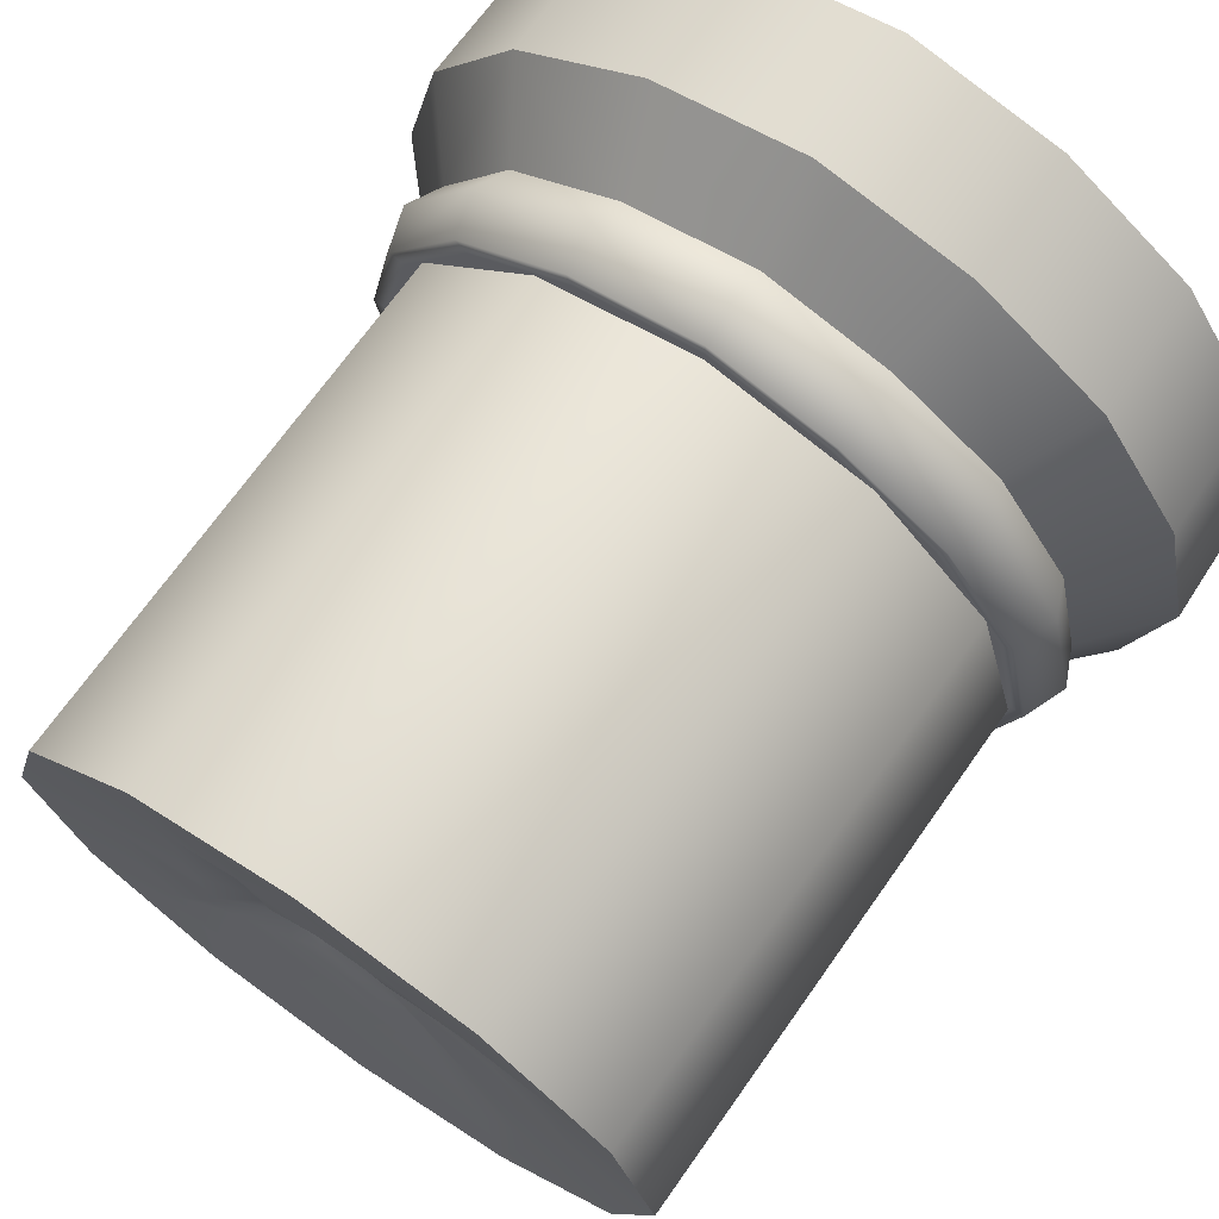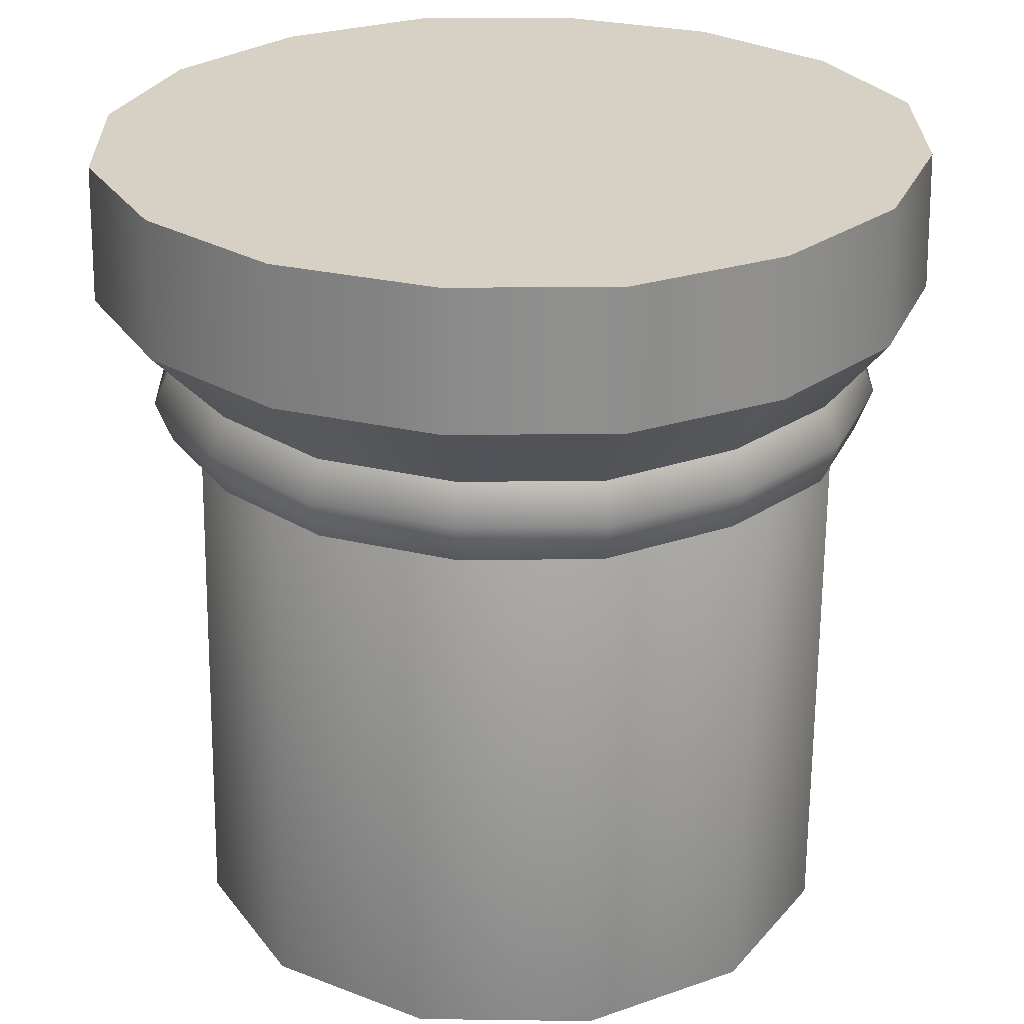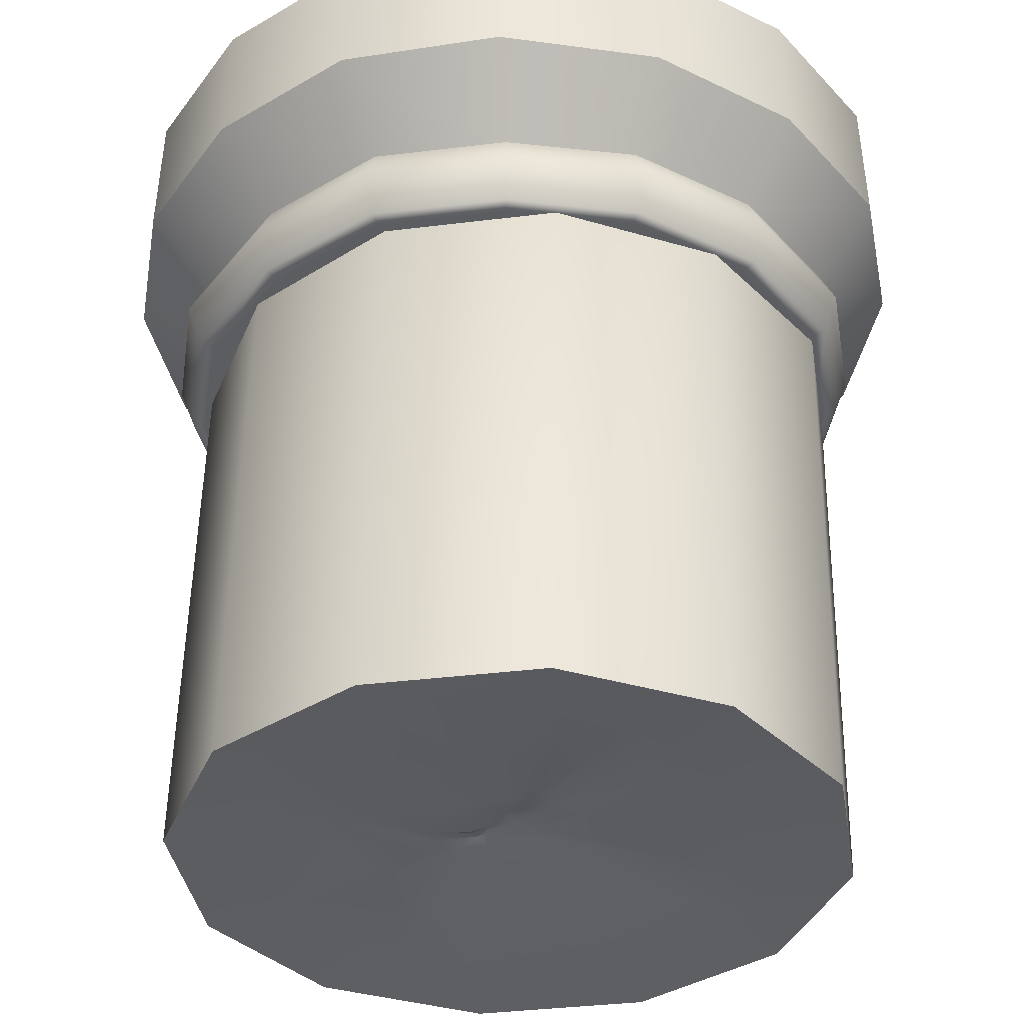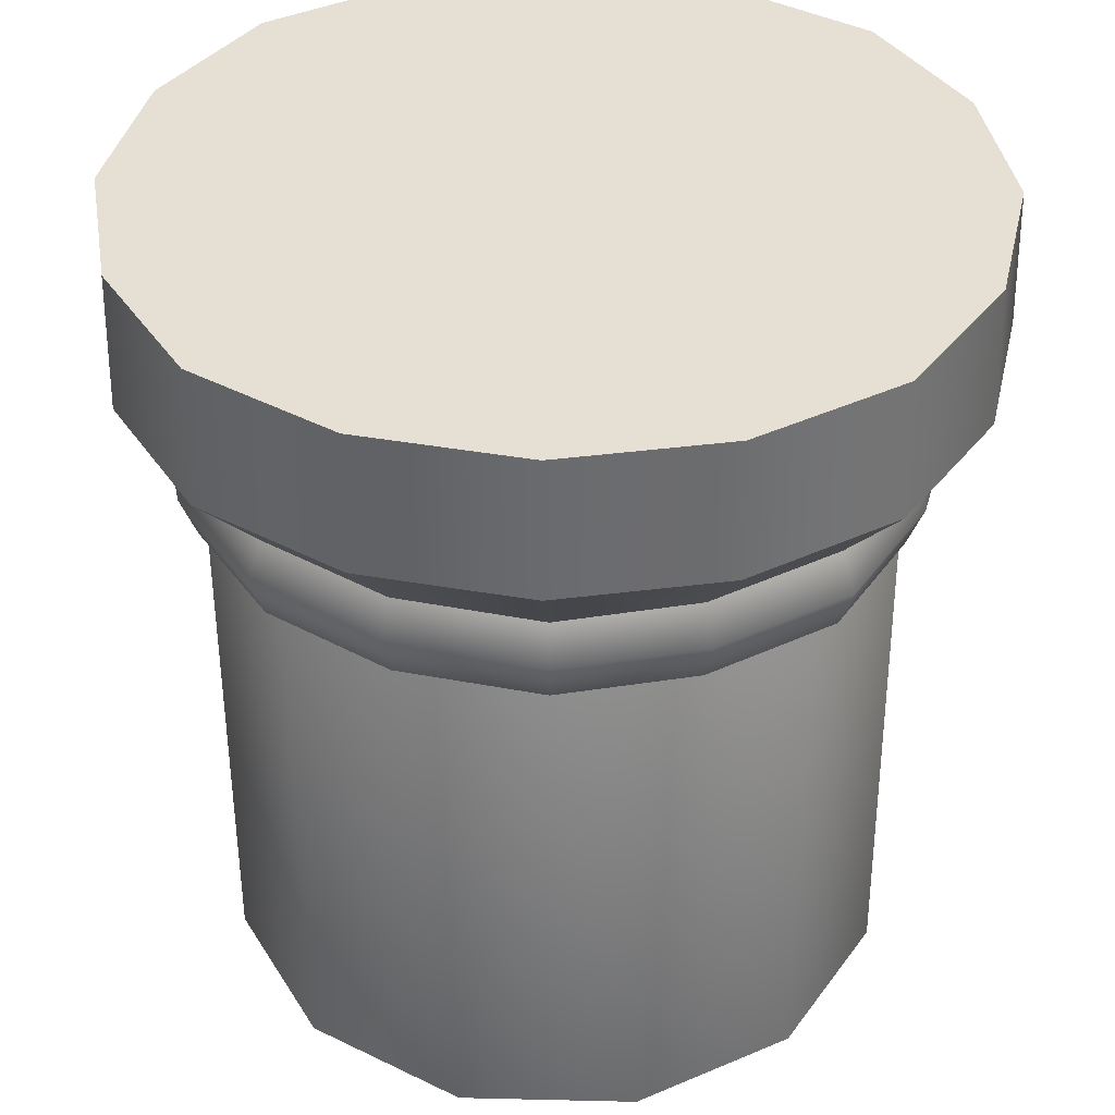
<metadata>
{"format":"obj","ext":"obj","renderer":"f3d","projection":"perspective","resolution":1024,"background":"white","views":[{"elev":71.1,"azim":34.6,"up":"+Z"},{"elev":26.7,"azim":76.2,"up":"+Y"},{"elev":-36.9,"azim":24.1,"up":"+Y"},{"elev":38.2,"azim":-43.3,"up":"+Y"}]}
</metadata>
<code>
o model_1078
v 0.2816 0.6502 0.2804
v 0.3732 0.6502 0.15
v 0.3907 0.6502 0.1574
v 0.2957 0.6502 0.2946
v 0.4085 0.7009 0.1649
v 0.3101 0.7009 0.3089
v -0.2781 0.6502 0.2843
v -0.148 0.6502 0.3666
v -0.1554 0.6502 0.3841
v -0.2923 0.6502 0.2985
v -0.3067 0.7009 0.3129
v -0.1629 0.7009 0.402
v 0.2984 0.6502 -0.2977
v 0.1685 0.6502 -0.388
v 0.176 0.7009 -0.4059
v 0.3128 0.7009 -0.312
v 0.1612 0.6502 -0.3705
v 0.2843 0.6502 -0.2835
v -0.2991 0.6502 -0.2991
v -0.3867 0.6502 -0.1598
v -0.4045 0.7009 -0.1673
v -0.3135 0.7009 -0.3135
v -0.285 0.6502 -0.285
v -0.3692 0.6502 -0.1524
v -0.1886 0.8367 0.4589
v -0.187 1 0.455
v -0.3471 1 0.3471
v -0.3501 0.8367 0.3501
v -0.1886 0.8367 -0.4589
v -0.187 1 -0.455
v 0 1 -0.4977
v 0 0.8367 -0.502
v -0.4589 0.8367 -0.1886
v -0.455 1 -0.187
v -0.3471 1 -0.3471
v -0.3501 0.8367 -0.3501
v 0.3471 1 -0.3471
v 0.455 1 -0.187
v 0.4589 0.8367 -0.1886
v 0.3501 0.8367 -0.3501
v -0.4977 1 0
v 0 1 0
v -0.455 1 -0.187
v -0.285 0.6502 -0.285
v -0.1474 0.6502 -0.3705
v 0.006887 0.6502 -0.4104
v 0.1612 0.6502 -0.3705
v 0.2843 0.6502 -0.2835
v 0.006887 0.6502 -0.004237
v 0.2843 0.6502 -0.2835
v 0.3666 0.6502 -0.1548
v 0.4066 0.6502 -0.0004831
v 0.3732 0.6502 0.15
v 0.2816 0.6502 0.2804
v 0.006887 0.6502 -0.004237
v 0.2816 0.6502 0.2804
v 0.154 0.6502 0.3618
v 0.006887 0.6502 0.402
v -0.148 0.6502 0.3666
v -0.2781 0.6502 0.2843
v -0.2781 0.6502 0.2843
v -0.3662 0.6502 0.1507
v -0.3993 0.6502 -0.004237
v -0.3692 0.6502 -0.1524
v -0.285 0.6502 -0.285
v 0.1614 0.6502 0.3793
v 0.154 0.6502 0.3618
v 0.2957 0.6502 0.2946
v 0.3101 0.7009 0.3089
v 0.1689 0.7009 0.3971
v 0.3842 0.6502 -0.1621
v 0.3666 0.6502 -0.1548
v 0.2984 0.6502 -0.2977
v 0.3128 0.7009 -0.312
v 0.402 0.7009 -0.1696
v -0.2991 0.6502 -0.2991
v -0.1548 0.6502 -0.388
v -0.1474 0.6502 -0.3705
v -0.3135 0.7009 -0.3135
v -0.1623 0.7009 -0.4059
v -0.3837 0.6502 0.1581
v -0.3662 0.6502 0.1507
v -0.2781 0.6502 0.2843
v -0.2923 0.6502 0.2985
v -0.3067 0.7009 0.3129
v -0.4015 0.7009 0.1656
v 0.426 0.6502 -0.0004831
v 0.4458 0.7009 -0.0004831
v 0.4066 0.6502 -0.0004831
v 0.3666 0.6502 -0.1548
v 0.006887 0.6502 -0.4104
v 0.006887 0.6502 -0.4299
v 0.1612 0.6502 -0.3705
v 0.006887 0.7009 -0.4496
v -0.1474 0.6502 -0.3705
v -0.3692 0.6502 -0.1524
v -0.3993 0.6502 -0.004237
v -0.4187 0.6502 -0.004237
v -0.4385 0.7009 -0.004237
v -0.3662 0.6502 0.1507
v -0.148 0.6502 0.3666
v 0.006887 0.6502 0.402
v 0.006887 0.6502 0.4214
v 0.006887 0.7009 0.4412
v 0.154 0.6502 0.3618
v 0.3732 0.6502 0.15
v -0.3824 0.7455 0.1576
v -0.2919 0.7455 0.2978
v -0.4176 0.7455 -0.004237
v -0.3853 0.7455 -0.1595
v -0.2984 0.7455 -0.2988
v -0.1544 0.7455 -0.3869
v 0.00676 0.7455 -0.4286
v 0.1679 0.7455 -0.3869
v 0.2981 0.7455 -0.2974
v 0.3831 0.7455 -0.1618
v 0.4249 0.7455 -0.0006288
v 0.3894 0.7455 0.1569
v 0.2955 0.7455 0.2941
v 0.161 0.7455 0.3782
v 0.00676 0.7455 0.4201
v -0.155 0.7455 0.3828
v -0.2919 0.7455 0.2978
v -0.155 0.7455 0.3828
v -0.1886 0.8367 0.4589
v -0.3501 0.8367 0.3501
v -0.2919 0.7455 0.2978
v 0.3501 0.8367 -0.3501
v 0.4589 0.8367 -0.1886
v 0.3831 0.7455 -0.1618
v 0.2981 0.7455 -0.2974
v -0.1544 0.7455 -0.3869
v -0.1886 0.8367 -0.4589
v 0 0.8367 -0.502
v 0.00676 0.7455 -0.4286
v -0.3853 0.7455 -0.1595
v -0.4589 0.8367 -0.1886
v -0.3501 0.8367 -0.3501
v -0.2984 0.7455 -0.2988
v 0.161 0.7455 0.3782
v 0.1886 0.8367 0.4589
v 0 0.8367 0.502
v 0.00676 0.7455 0.4201
v 0.1886 0.8367 0.4589
v 0.187 1 0.455
v 0 1 0.4977
v 0 0.8367 0.502
v 0.187 1 -0.455
v 0 1 -0.4977
v 0.187 1 -0.455
v 0.1886 0.8367 -0.4589
v 0.1886 0.8367 -0.4589
v 0.1679 0.7455 -0.3869
v -0.3501 0.8367 0.3501
v -0.4589 0.8367 0.1886
v -0.3824 0.7455 0.1576
v -0.2919 0.7455 0.2978
v -0.3471 1 0.3471
v -0.455 1 0.187
v -0.4589 0.8367 0.1886
v -0.3501 0.8367 0.3501
v -0.455 1 0.187
v 0.187 1 0.455
v 0 1 0.4977
v 0.4589 0.8367 0.1886
v 0.455 1 0.187
v 0.3471 1 0.3471
v 0.3501 0.8367 0.3501
v 0.3894 0.7455 0.1569
v 0.4589 0.8367 0.1886
v 0.3501 0.8367 0.3501
v 0.2955 0.7455 0.2941
v 0.502 0.8367 0
v 0.4249 0.7455 -0.0006288
v 0.4977 1 0
v 0.502 0.8367 0
v -0.4977 1 0
v -0.502 0.8367 0
v -0.502 0.8367 0
v -0.4176 0.7455 -0.004237
v -0.187 1 0.455
v 0.3471 1 -0.3471
v -0.3471 1 0.3471
v 0.3471 1 -0.3471
v 0 1 0
v 0.455 1 -0.187
v -0.3471 1 0.3471
v 0 1 0
v 0.455 1 -0.187
v 0 1 0
v 0.4977 1 0
v 0.4977 1 0
v 0 1 0
v 0.455 1 0.187
v -0.187 1 -0.455
v 0.455 1 0.187
v 0 1 0
v 0.3471 1 0.3471
v -0.3471 1 -0.3471
v 0.3471 1 0.3471
v 0 1 0
v -0.3471 1 -0.3471
v -0.3389 0.7012 -0.2127
v -0.1925 0.7012 -0.3591
v -0.2 0 -0.3464
v -0.3464 0 -0.2
v 0.007465 0.7012 -0.4127
v 1.331e-07 0 -0.4
v 1.331e-07 0 -0.4
v 0.007465 0.7012 -0.4127
v 0.2 0.7012 -0.3464
v 0.2 0 -0.3464
v 0.3539 0.7012 -0.2127
v 0.3464 0 -0.2
v 0.4075 0.7012 -0.01273
v 0.4 0 -1.918e-05
v 0.4 0 -1.918e-05
v 0.4075 0.7012 -0.01273
v 0.3539 0.7012 0.1873
v 0.3464 0 0.2
v 0.2075 0.7012 0.3337
v 0.2 0 0.3464
v 0.007484 0.7012 0.3873
v 1.916e-05 0 0.4
v 1.916e-05 0 0.4
v 0.007484 0.7012 0.3873
v -0.1925 0.7012 0.3337
v -0.2 0 0.3464
v -0.3389 0.7012 0.1873
v -0.3464 0 0.2
v -0.3925 0.7012 -0.01269
v -0.4 0 1.916e-05
v -0.4 0 1.916e-05
v -0.3925 0.7012 -0.01269
v -0.1925 0.7012 -0.3591
v -0.3389 0.7012 -0.2127
v -0.0001112 0.7012 0.002718
v 0.007465 0.7012 -0.4127
v 0.2 0.7012 -0.3464
v 0.3539 0.7012 -0.2127
v 0.4075 0.7012 -0.01273
v 0.3539 0.7012 0.1873
v 0.2075 0.7012 0.3337
v 0.007484 0.7012 0.3873
v -0.0001112 0.7012 0.002718
v -0.1925 0.7012 0.3337
v -0.3389 0.7012 0.1873
v -0.3925 0.7012 -0.01269
v -0.04688 0.04715 -0.01206
v -0.03932 0.0342 -0.02577
v -0.0001112 0.04422 0.002718
v 0.02838 0.0342 -0.03649
v 0.0391 0.03879 -0.02577
v 0.04836 0.03879 0.002718
v 0.04598 0.03879 0.01769
v 0.0391 0.03879 0.03121
v 0.02844 0.03467 0.04151
v 0.01493 0.03467 0.04839
v -0.01968 0.03945 0.01675
v -0.04665 0.03658 0.01786
v -0.01968 0.03945 0.01675
v -0.03926 0.03467 0.03079
v -0.1771 0.01233 -0.0647
v -0.2354 0.008872 -0.1682
v -0.157 0.02251 -0.1112
v -0.0001112 0.008872 -0.2881
v 0.1708 0.008872 -0.2325
v 0.1138 0.02251 -0.1541
v 0.1934 0.01427 -0.2106
v 0.1315 0.02279 -0.1358
v 0.1567 0.02251 -0.1112
v 0.2352 0.008872 -0.1682
v 0.2907 0.008872 0.002718
v 0.1938 0.02251 0.002718
v 0.1889 0.02251 0.05469
v 0.2352 0.02113 0.1736
v 0.1705 0.004381 0.2374
v 0.1134 0.01496 0.1588
v 0.1567 0.03477 0.1167
v 0.05939 0.01496 0.1864
v -0.0001111 0.008872 0.2935
v -0.0001111 0.008872 0.2935
v -0.06002 0.02251 0.1871
v -0.08997 0.008872 0.2793
v -0.171 0.008872 0.238
v -0.1183 0.02251 0.1244
v -0.1977 0.008872 0.1871
v -0.157 0.02251 0.1167
v -0.17 0.006775 0.07185
v -0.2909 0.008872 0.002718
v -0.156 0.0101 0.002351
v -0.3464 0 -0.2
v -0.2 0 -0.3464
v -0.171 0.008872 -0.2325
v 1.331e-07 0 -0.4
v 0.2 0 -0.3464
v 0.3464 0 -0.2
v 0.4 0 -1.918e-05
v 0.3464 0 0.2
v 0.2 0 0.3464
v 1.916e-05 0 0.4
v -0.2 0 0.3464
v -0.2 0 0.3464
v -0.3464 0 0.2
v -0.4 0 1.916e-05
v -0.09365 0.04475 -0.02683
v -0.07853 0.02877 -0.05426
v 0.05686 0.02877 -0.0757
v 0.06759 0.03647 -0.06498
v 0.07831 0.03337 -0.05426
v 0.09682 0.03337 0.002718
v 0.07831 0.03718 0.05969
v 0.09208 0.03337 0.03267
v 0.057 0.02512 0.0803
v 0.02998 0.02512 0.09407
v -0.02993 0.02512 0.09407
v -0.08726 0.02512 0.05956
v -0.09794 0.04445 0.00305
v 0.01493 0.03467 0.04839
v -0.01502 0.03467 0.04839
v -0.04688 0.04715 -0.01206
v -0.04903 0.04434 0.002884
v -0.04665 0.03658 0.01786
v -0.08726 0.02512 0.05956
v -0.04903 0.04434 0.002884
v -0.01968 0.03945 0.01675
v -0.01968 0.03945 0.01675
v 0.1889 0.02251 0.05469
g surface_000
f 43 201 202
f 196 197 198
f 192 193 194
f 189 190 191
f 187 188 162
f 184 185 186
f 200 42 163
f 163 42 164
f 164 42 181
f 181 42 183
f 199 42 195
f 195 42 149
f 42 148 149
f 182 148 42
f 162 42 41
f 41 42 43
f 158 160 161
f 158 159 160
f 159 178 160
f 159 177 178
f 178 177 34
f 178 34 33
f 33 34 35
f 33 35 36
f 36 35 30
f 36 30 29
f 29 30 31
f 29 31 32
f 31 151 32
f 31 150 151
f 150 40 151
f 150 37 40
f 37 39 40
f 37 38 39
f 38 176 39
f 38 175 176
f 175 165 176
f 175 166 165
f 165 166 167
f 165 167 168
f 168 167 145
f 168 145 144
f 144 145 146
f 144 146 147
f 147 146 26
f 147 26 25
f 25 26 27
f 25 27 28
f 154 156 157
f 154 155 156
f 155 180 156
f 155 179 180
f 180 179 137
f 180 137 136
f 136 137 138
f 136 138 139
f 139 138 133
f 139 133 132
f 132 133 134
f 132 134 135
f 134 153 135
f 134 152 153
f 152 131 153
f 152 128 131
f 128 130 131
f 128 129 130
f 129 174 130
f 129 173 174
f 173 169 174
f 173 170 169
f 169 170 171
f 169 171 172
f 172 171 141
f 172 141 140
f 140 141 142
f 140 142 143
f 143 142 125
f 143 125 124
f 124 125 126
f 124 126 127
f 11 122 123
f 11 12 122
f 12 121 122
f 12 104 121
f 104 120 121
f 104 70 120
f 119 120 70
f 119 70 69
f 11 9 12
f 9 104 12
f 9 103 104
f 103 70 104
f 103 66 70
f 66 69 70
f 66 68 69
f 66 1 68
f 66 67 1
f 11 10 9
f 7 9 10
f 7 8 9
f 103 105 66
f 103 102 105
f 9 102 103
f 9 101 102
f 6 118 119
f 6 5 118
f 5 117 118
f 5 88 117
f 88 116 117
f 88 75 116
f 75 115 116
f 75 74 115
f 4 5 6
f 4 3 5
f 3 88 5
f 3 87 88
f 87 75 88
f 87 71 75
f 71 74 75
f 71 73 74
f 71 18 73
f 71 72 18
f 1 3 4
f 1 2 3
f 87 90 71
f 87 89 90
f 3 89 87
f 3 106 89
f 112 79 111
f 112 80 79
f 77 79 80
f 77 76 79
f 76 77 78
f 76 78 23
f 113 80 112
f 113 94 80
f 92 80 94
f 92 77 80
f 95 77 92
f 95 92 91
f 91 92 14
f 91 14 93
f 114 94 113
f 114 15 94
f 14 94 15
f 14 92 94
f 115 15 114
f 115 16 15
f 13 15 16
f 13 14 15
f 17 14 13
f 17 13 18
f 22 110 111
f 22 21 110
f 110 21 99
f 110 99 109
f 109 99 86
f 109 86 107
f 107 86 85
f 107 85 108
f 19 21 22
f 19 20 21
f 20 99 21
f 20 98 99
f 98 86 99
f 98 81 86
f 81 85 86
f 81 84 85
f 81 83 84
f 81 82 83
f 23 20 19
f 23 24 20
f 98 100 81
f 98 97 100
f 20 97 98
f 20 96 97
f 61 65 55
f 61 64 65
f 61 63 64
f 61 62 63
f 56 60 49
f 56 59 60
f 56 58 59
f 56 57 58
f 50 54 55
f 50 53 54
f 50 52 53
f 50 51 52
f 44 48 49
f 44 47 48
f 44 46 47
f 44 45 46
f 328 273 276
f 273 299 276
f 299 277 276
f 276 277 278
f 276 278 279
f 275 276 279
f 273 298 299
f 272 298 273
f 272 297 298
f 296 297 272
f 296 272 269
f 296 269 267
f 266 296 267
f 266 295 296
f 271 272 273
f 270 272 271
f 270 269 272
f 267 269 270
f 267 270 268
f 266 267 268
f 294 266 268
f 294 295 266
f 294 293 295
f 292 293 294
f 271 273 274
f 310 271 274
f 309 271 310
f 309 270 271
f 268 270 309
f 268 309 308
f 307 268 308
f 307 265 268
f 294 268 265
f 275 274 273
f 274 275 311
f 310 274 311
f 253 310 311
f 253 309 310
f 252 309 253
f 308 309 252
f 250 308 252
f 250 307 308
f 306 307 250
f 306 265 307
f 311 275 313
f 311 313 255
f 311 255 254
f 253 311 254
f 251 253 254
f 252 253 251
f 251 250 252
f 249 250 251
f 306 250 249
f 275 312 313
f 313 312 256
f 313 256 255
f 255 256 251
f 254 255 251
f 275 279 312
f 279 314 312
f 312 314 257
f 312 257 256
f 256 257 251
f 257 258 251
f 251 258 259
f 251 259 249
f 279 278 314
f 278 315 314
f 314 315 319
f 319 315 316
f 319 316 320
f 261 319 320
f 261 320 262
f 260 261 262
f 278 280 315
f 315 280 283
f 315 283 316
f 316 283 286
f 316 286 317
f 320 316 317
f 320 317 262
f 260 262 317
f 280 278 277
f 280 277 281
f 277 301 281
f 284 281 301
f 283 281 284
f 284 286 283
f 284 285 286
f 285 287 286
f 286 287 288
f 318 286 288
f 317 286 318
f 322 317 318
f 277 300 301
f 299 300 277
f 284 301 302
f 280 282 283
f 314 258 257
f 318 321 322
f 321 326 322
f 284 303 285
f 303 287 285
f 303 304 287
f 287 304 305
f 287 305 290
f 289 287 290
f 287 289 288
f 288 289 318
f 289 291 318
f 291 306 318
f 318 306 249
f 264 290 305
f 263 290 264
f 263 291 290
f 289 290 291
f 264 305 292
f 292 294 264
f 265 264 294
f 263 264 265
f 263 265 306
f 291 263 306
f 244 243 237
f 243 242 237
f 241 237 242
f 240 237 241
f 240 239 237
f 238 237 239
f 235 237 238
f 235 236 237
f 236 248 237
f 247 237 248
f 247 246 245
f 244 245 246
f 325 327 323
f 323 324 325
f 206 233 234
f 206 234 203
f 203 205 206
f 203 204 205
f 205 204 207
f 205 207 208
f 230 231 232
f 230 229 231
f 227 229 230
f 227 230 228
f 225 227 228
f 225 226 227
f 222 223 224
f 222 221 223
f 219 221 222
f 219 222 220
f 217 219 220
f 217 218 219
f 214 215 216
f 214 213 215
f 211 213 214
f 211 214 212
f 209 211 212
f 209 210 211

</code>
